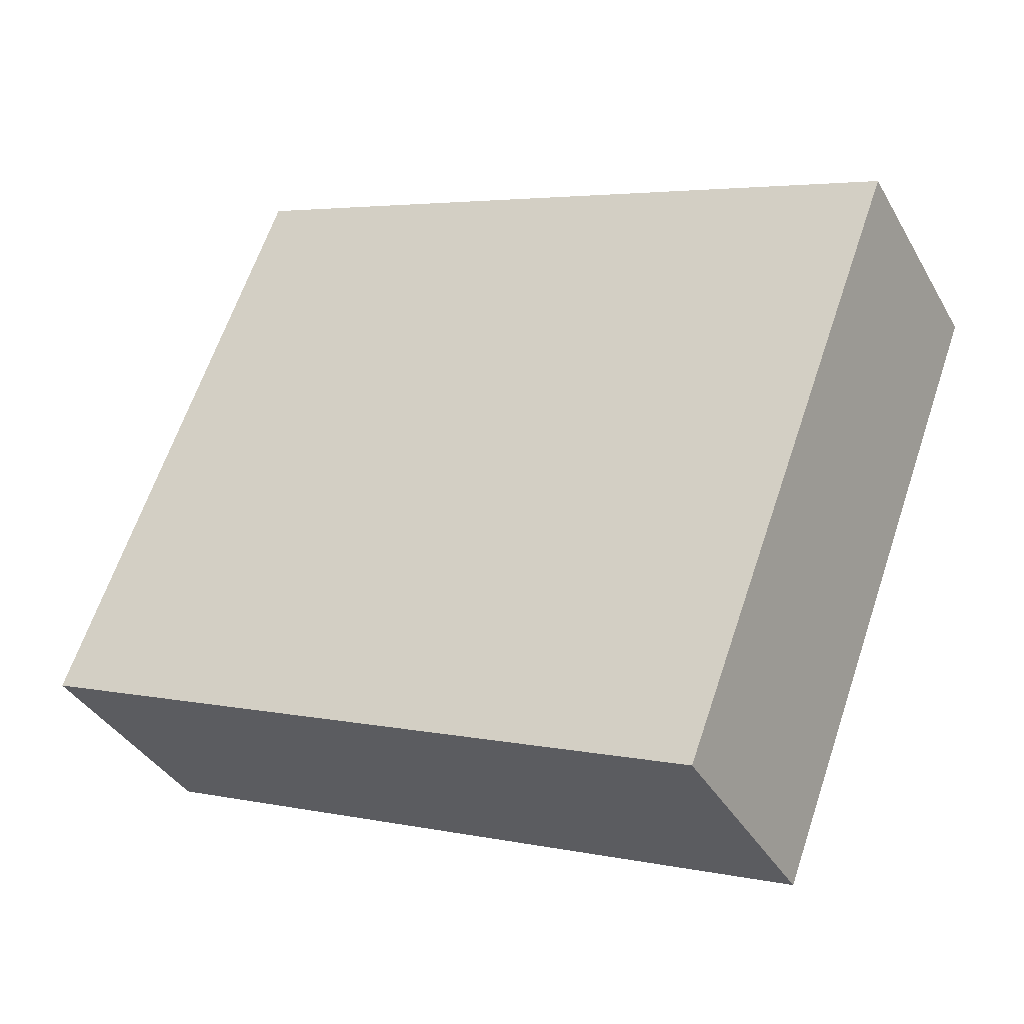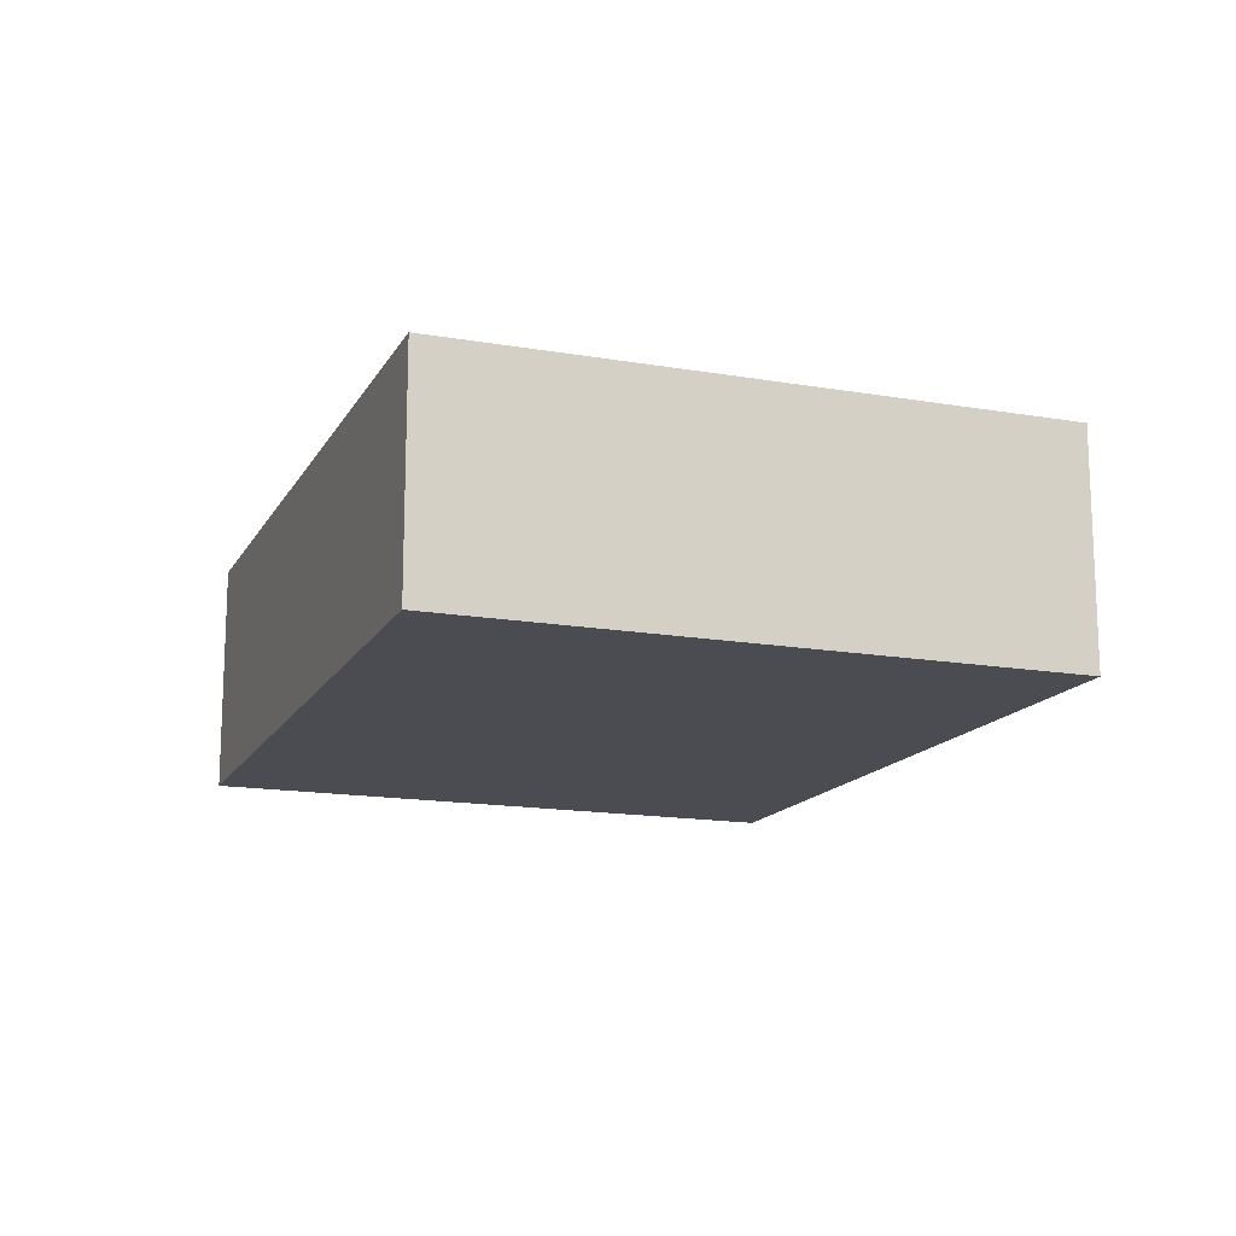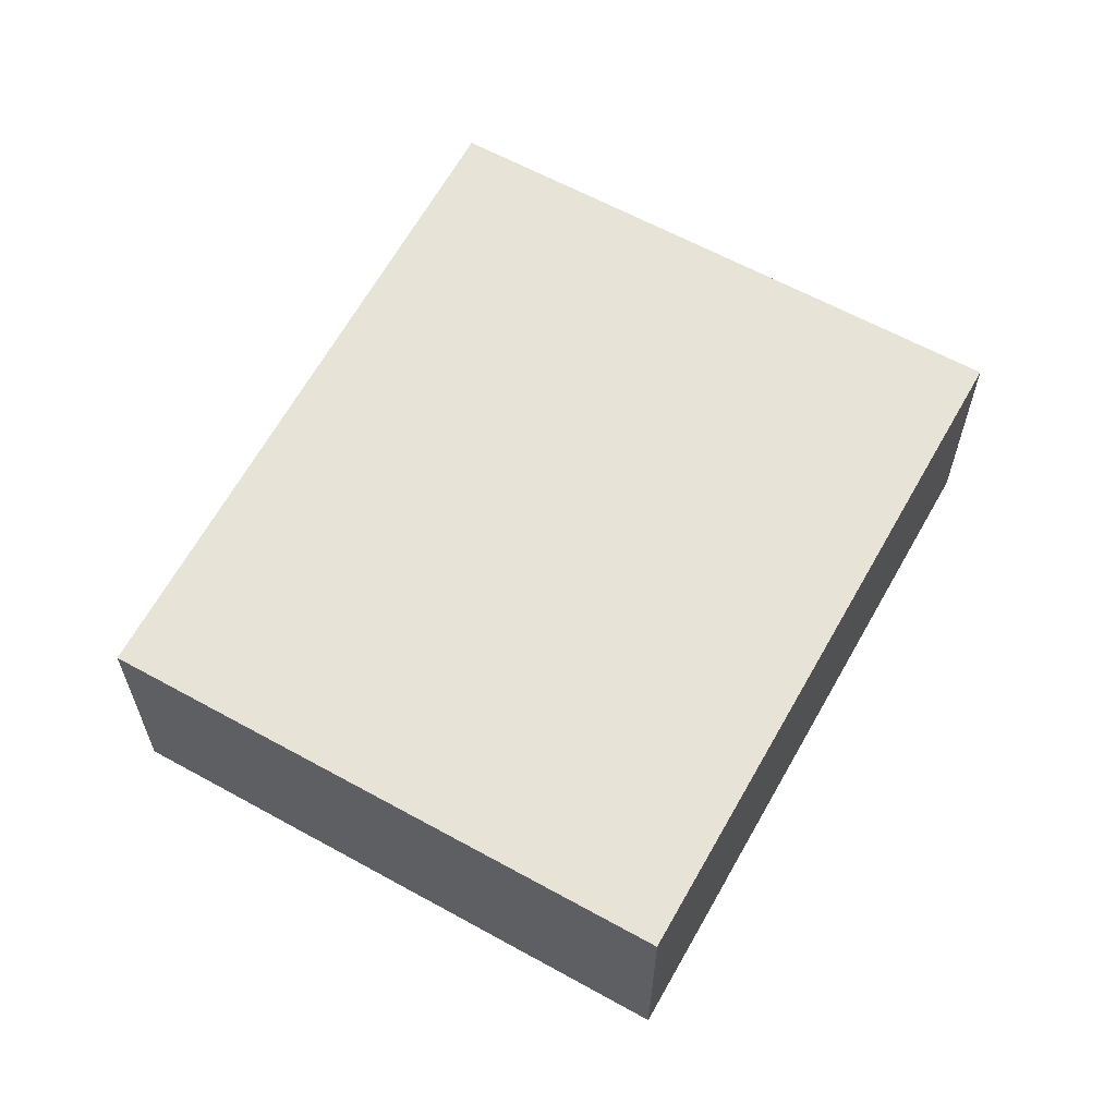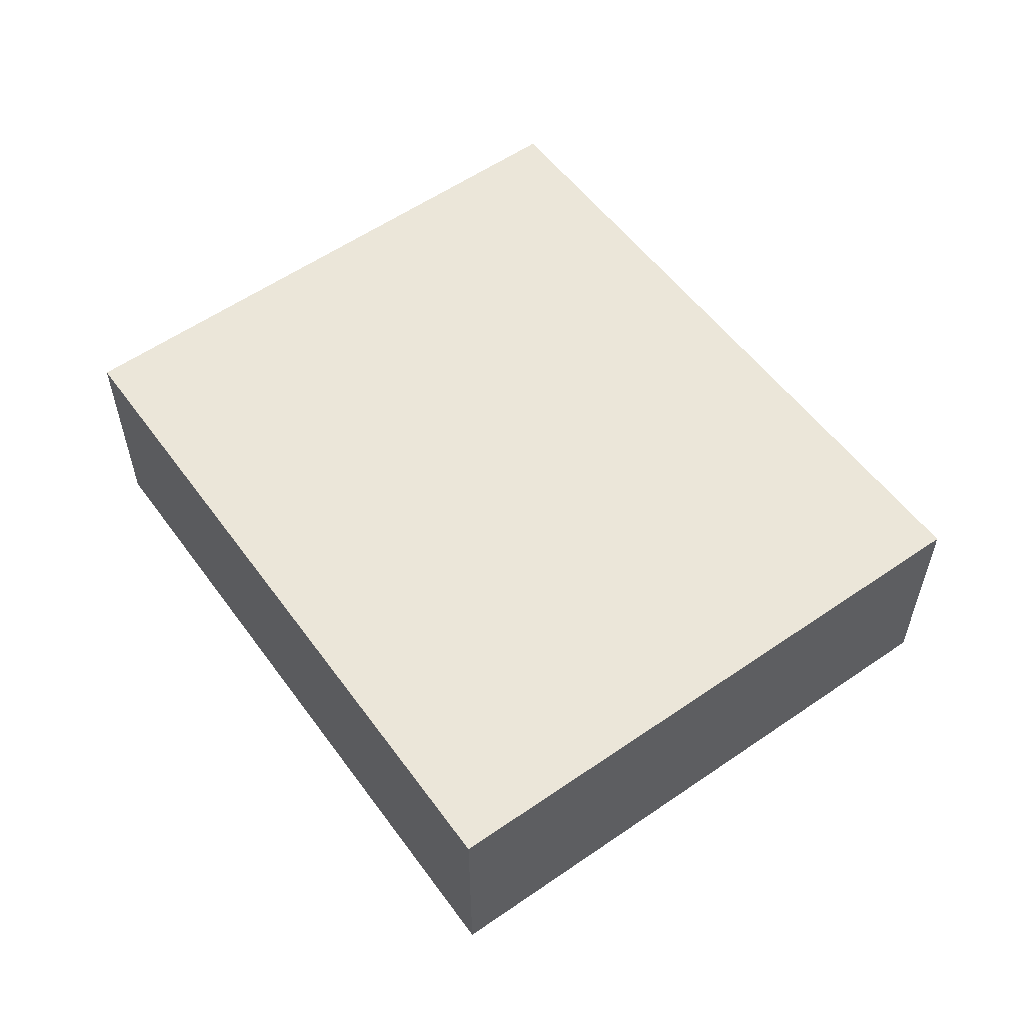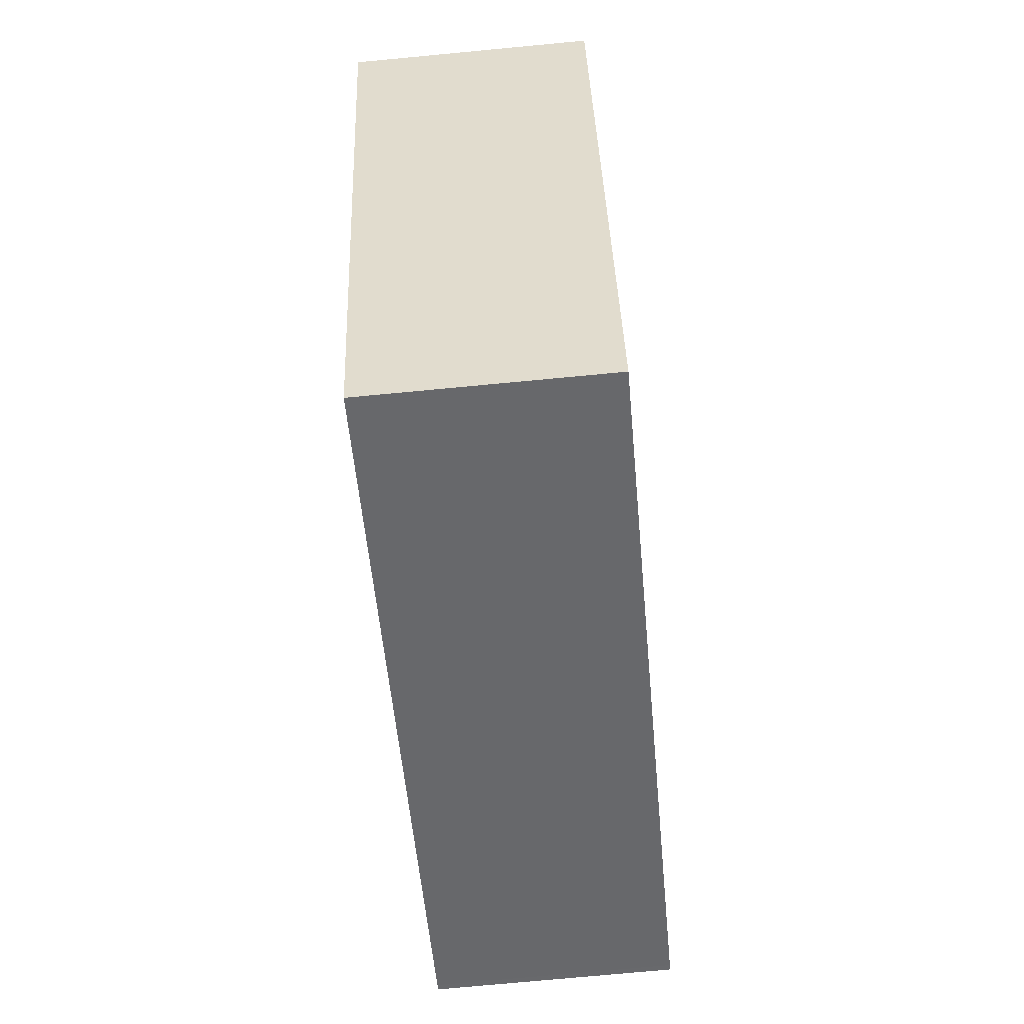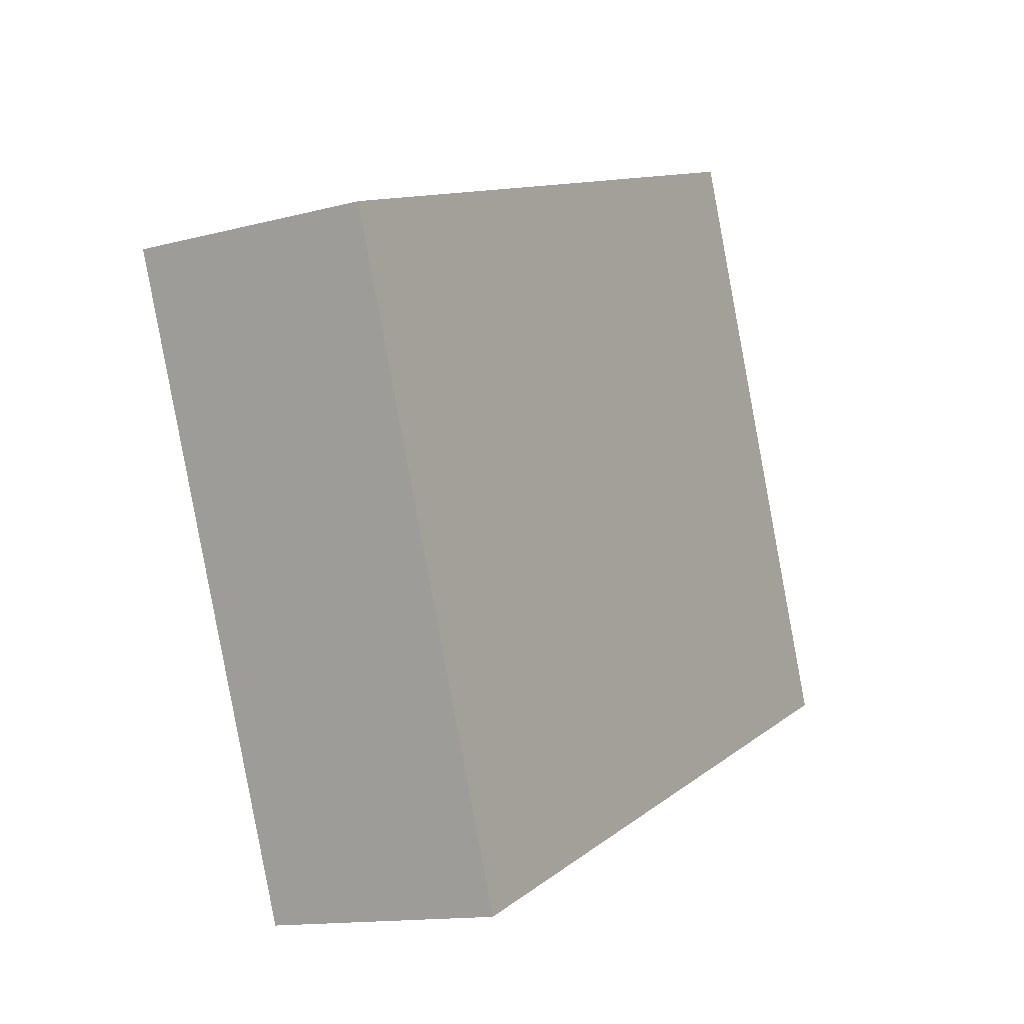
<metadata>
{"format":"obj","ext":"obj","renderer":"f3d","projection":"perspective","resolution":1024,"background":"white","views":[{"elev":-37.1,"azim":26.5,"up":"+Z"},{"elev":-15.5,"azim":90.6,"up":"+Y"},{"elev":61.8,"azim":-40.0,"up":"+Y"},{"elev":57.4,"azim":75.0,"up":"+Y"},{"elev":-74.4,"azim":95.4,"up":"+Z"},{"elev":-13.4,"azim":121.0,"up":"+Z"}]}
</metadata>
<code>
v  9.616 2.513 3.322
v  8.33 2.513 3.845
v  9.629 2.513 3.356
v  7.252 2.513 -2.953
v  2.391 2.513 6.083
v  0.065 2.513 -0.026
v  2.304 2.513 6.116
v  2.262 2.513 6.005
v  0 2.513 1.539e-16
v  2.304 -3.745e-16 6.116
v  2.391 -3.725e-16 6.083
v  8.33 -2.354e-16 3.845
v  9.629 -2.055e-16 3.356
v  7.252 1.808e-16 -2.953
v  9.616 -2.034e-16 3.322
v  0.065 1.592e-18 -0.026
v  0 0 0
v  2.262 -3.677e-16 6.005
g defaultobject
f 1 2 3
f 2 1 4
f 2 4 5
f 5 4 6
f 5 6 7
f 7 6 8
f 8 6 9
f 10 5 7
f 5 10 2
f 2 10 11
f 2 11 12
f 2 12 3
f 3 12 13
f 13 1 3
f 1 13 4
f 4 13 14
f 14 13 15
f 14 6 4
f 6 14 16
f 6 16 9
f 9 16 17
f 8 10 7
f 10 8 9
f 10 9 18
f 18 9 17
f 12 15 13
f 15 12 14
f 14 12 16
f 16 12 11
f 16 11 10
f 16 10 18
f 16 18 17

</code>
